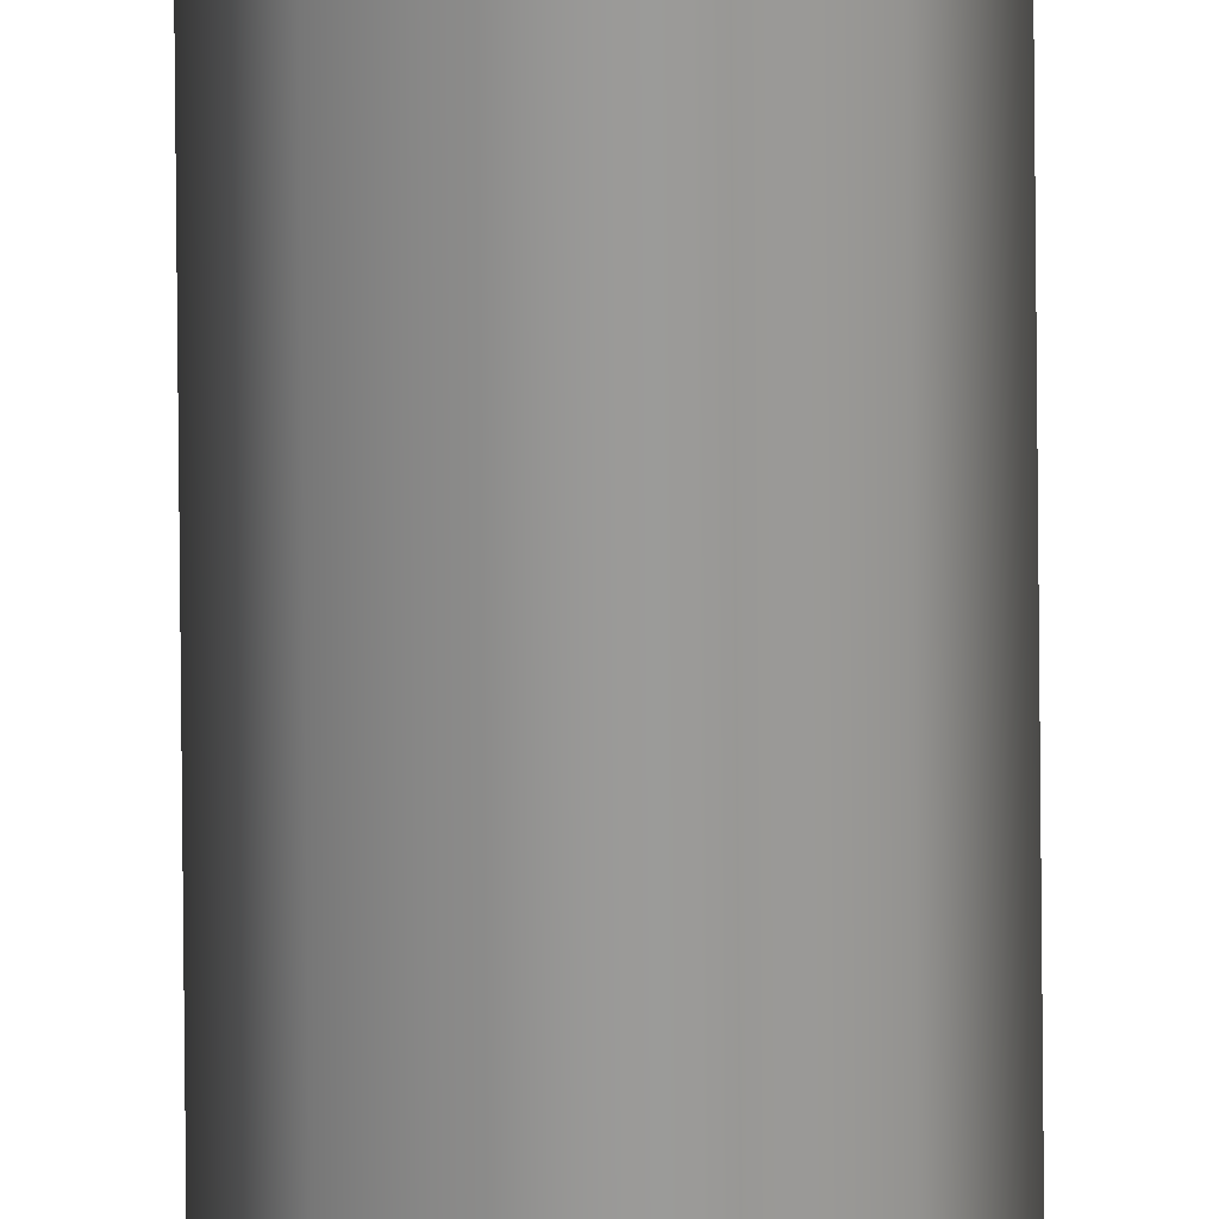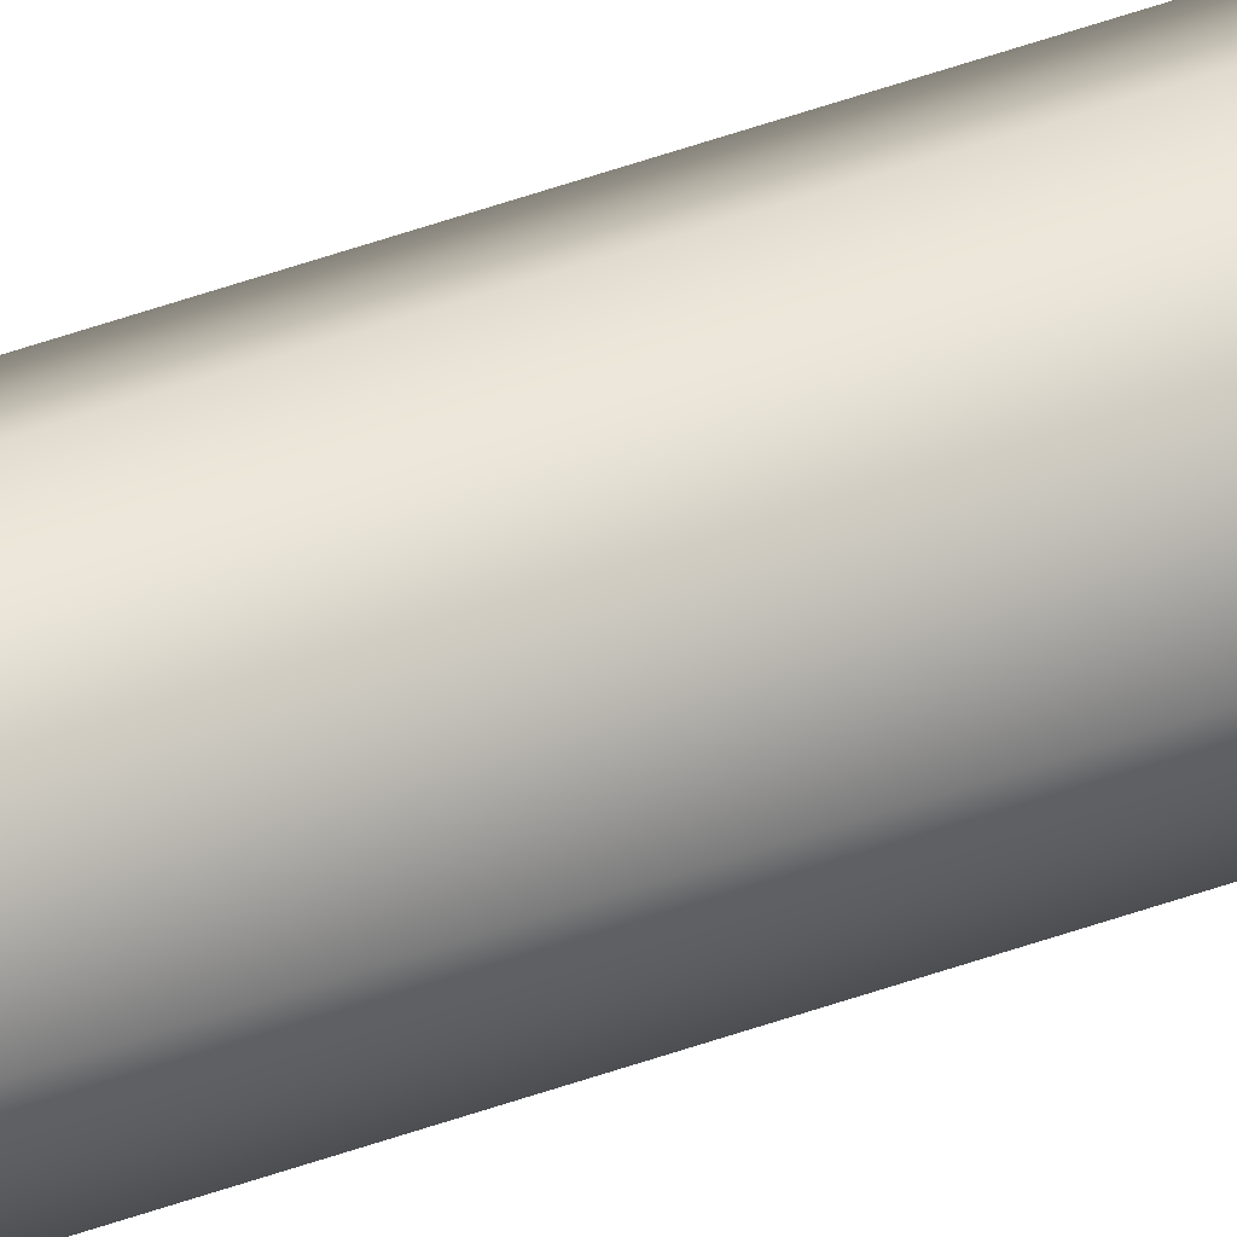
<metadata>
{"format":"obj","ext":"obj","renderer":"f3d","projection":"perspective","resolution":1024,"background":"white","views":[{"elev":-69.1,"azim":-179.5,"up":"+Y"},{"elev":33.3,"azim":61.1,"up":"+Y"}]}
</metadata>
<code>
o _Geometry_0
v -4931 7.512e+04 2.675e+04
v -4953 7.511e+04 2.675e+04
v -4975 7.512e+04 2.675e+04
v -4984 75140 2.675e+04
v -4975 7.516e+04 2.675e+04
v -4953 7.517e+04 2.675e+04
v -4931 7.516e+04 2.675e+04
v -4922 75140 2.675e+04
v -4922 75140 3.694e+04
v -4931 7.516e+04 3.694e+04
v -4953 7.517e+04 3.694e+04
v -4975 7.516e+04 3.694e+04
v -4984 75140 3.694e+04
v -4975 7.512e+04 3.694e+04
v -4953 7.511e+04 3.694e+04
v -4931 7.512e+04 3.694e+04
v -4931 7.512e+04 2.675e+04
v -4953 7.511e+04 2.675e+04
v -4975 7.512e+04 2.675e+04
v -4984 75140 2.675e+04
v -4975 7.516e+04 2.675e+04
v -4953 7.517e+04 2.675e+04
v -4931 7.516e+04 2.675e+04
v -4922 75140 2.675e+04
v -4922 75140 3.694e+04
v -4931 7.516e+04 3.694e+04
v -4953 7.517e+04 3.694e+04
v -4975 7.516e+04 3.694e+04
v -4984 75140 3.694e+04
v -4975 7.512e+04 3.694e+04
v -4953 7.511e+04 3.694e+04
v -4931 7.512e+04 3.694e+04
f 17 18 19
f 17 19 20
f 17 20 21
f 17 21 22
f 17 22 23
f 17 23 24
f 25 26 27
f 25 27 28
f 25 28 29
f 25 29 30
f 25 30 31
f 25 31 32
f 8 7 10
f 8 10 9
f 7 6 11
f 7 11 10
f 6 5 12
f 6 12 11
f 5 4 13
f 5 13 12
f 4 3 14
f 4 14 13
f 3 2 15
f 3 15 14
f 2 1 16
f 2 16 15
f 1 8 9
f 1 9 16

</code>
